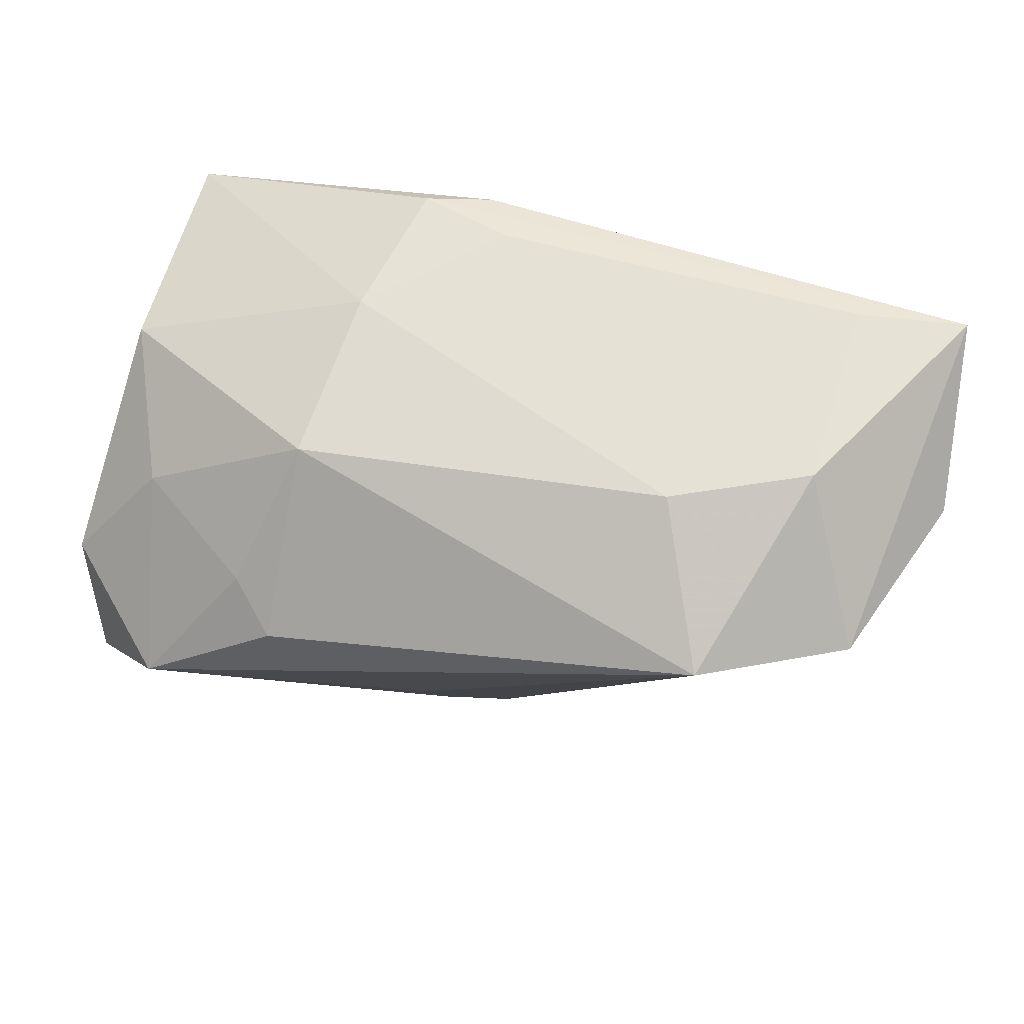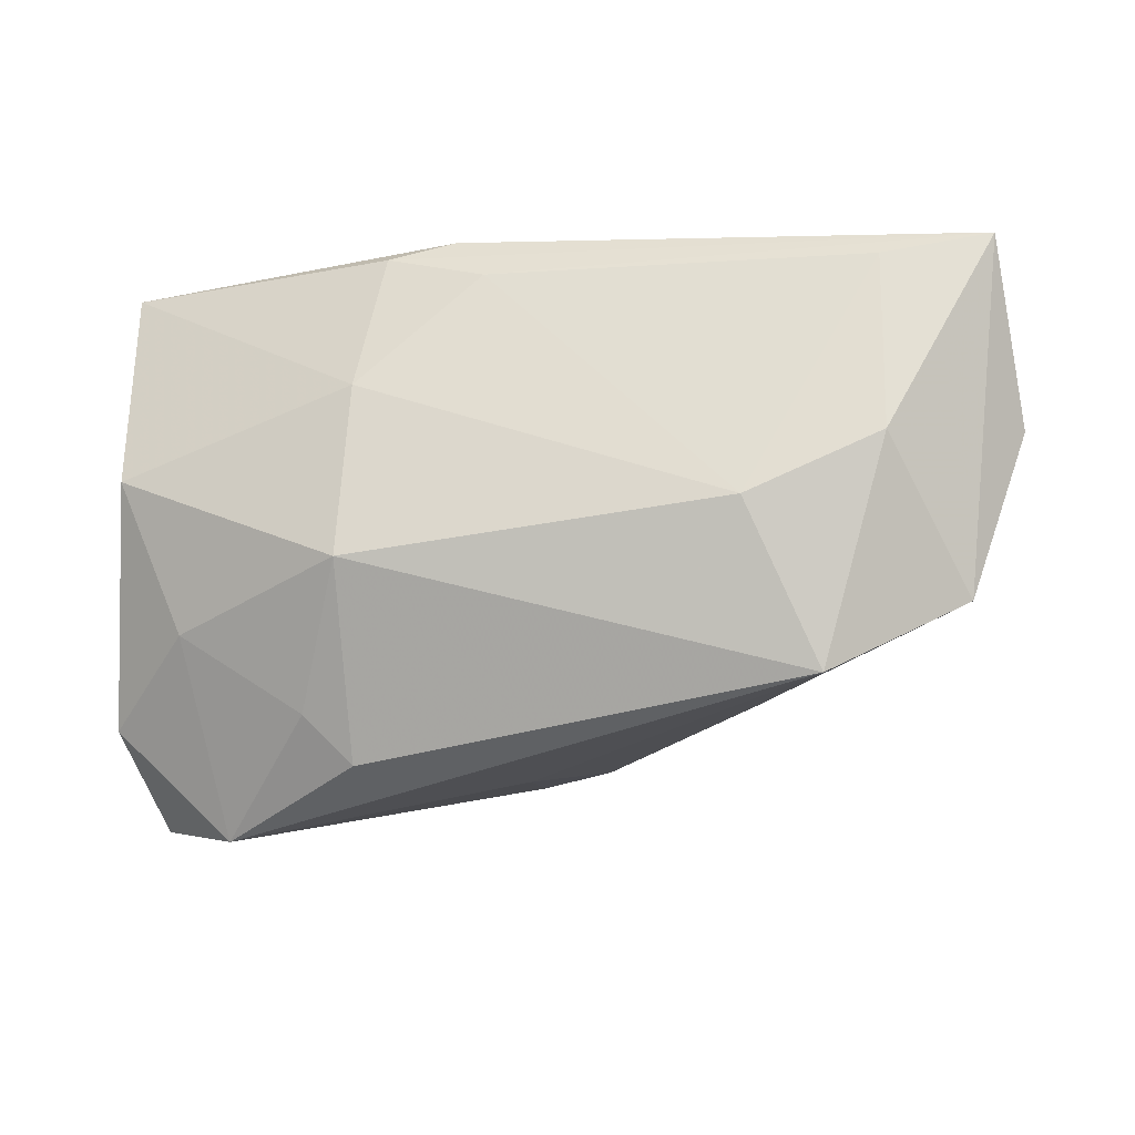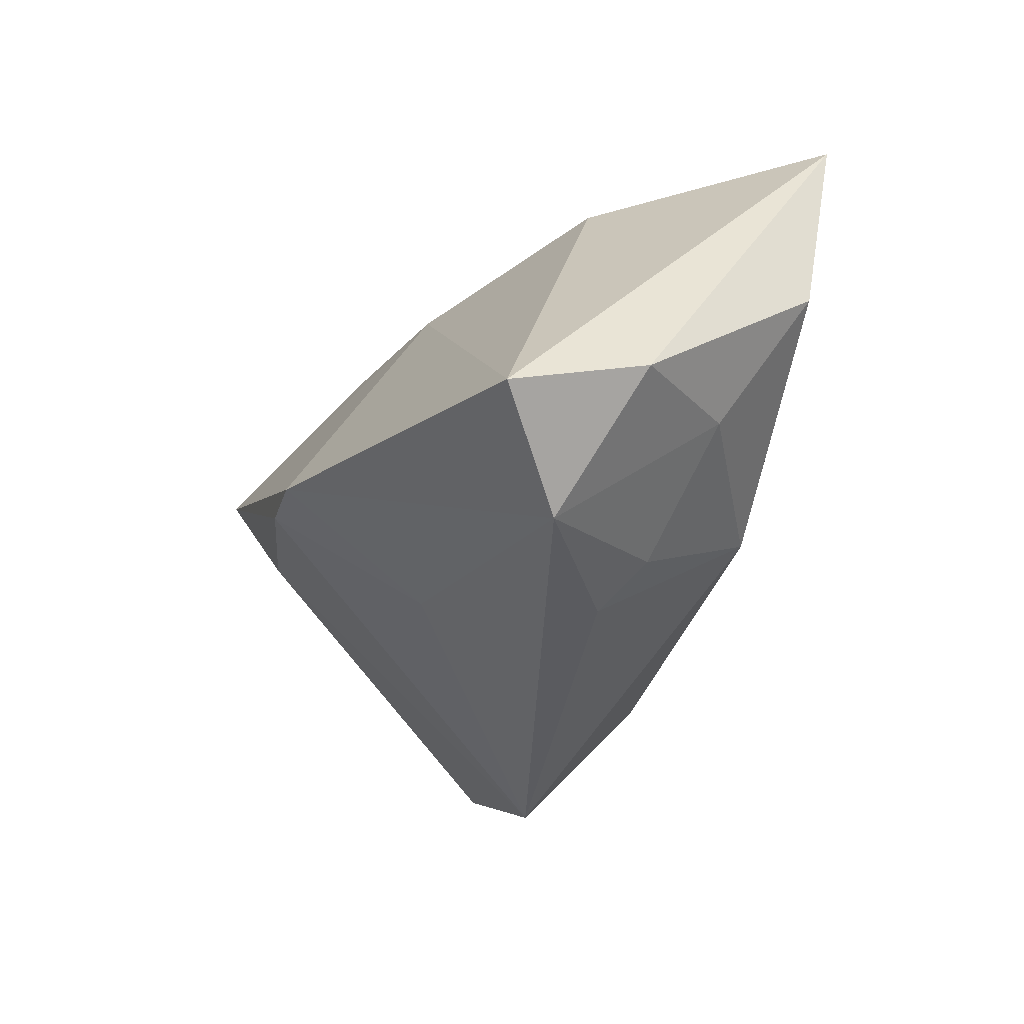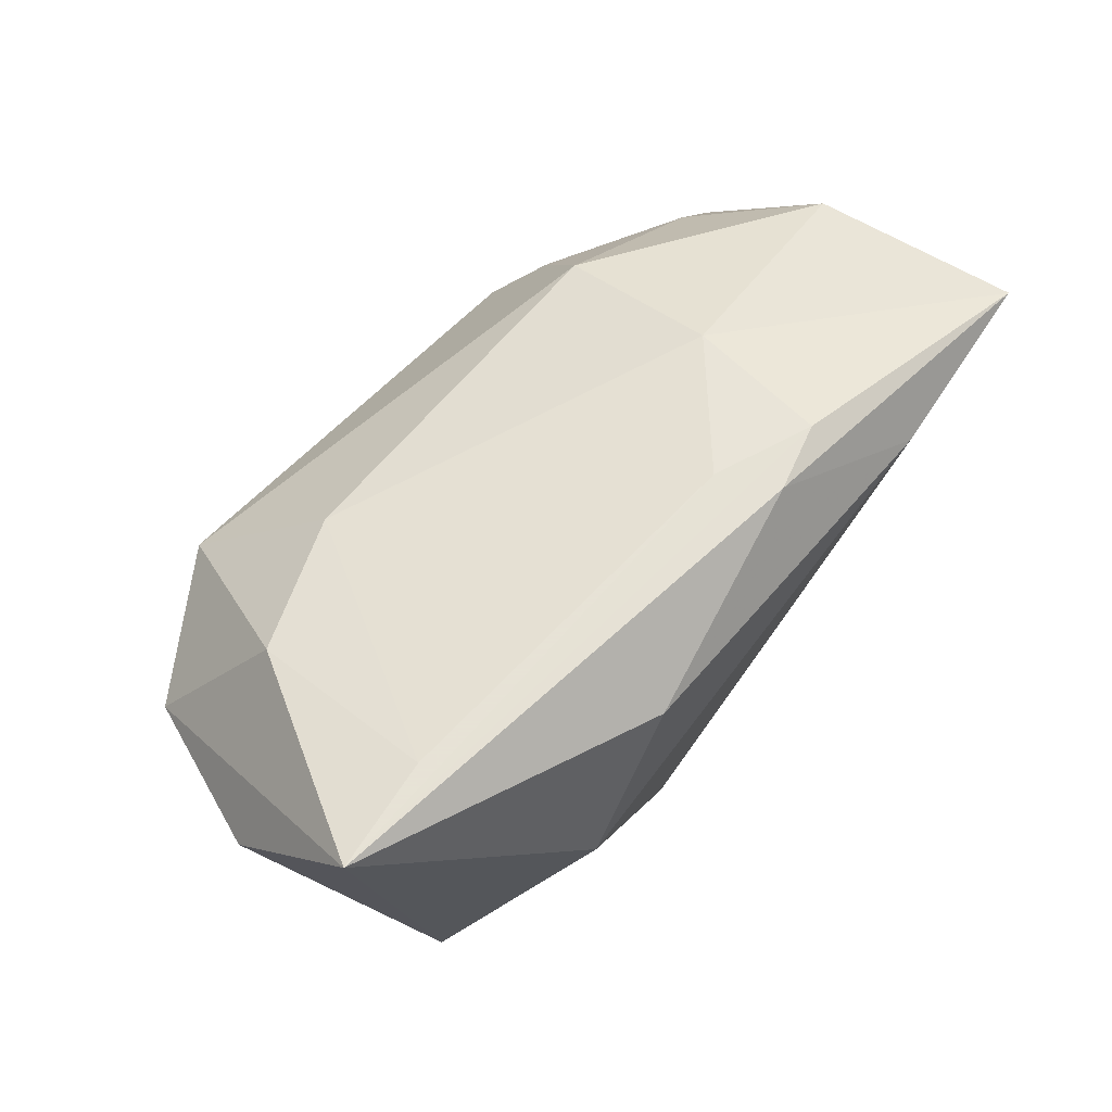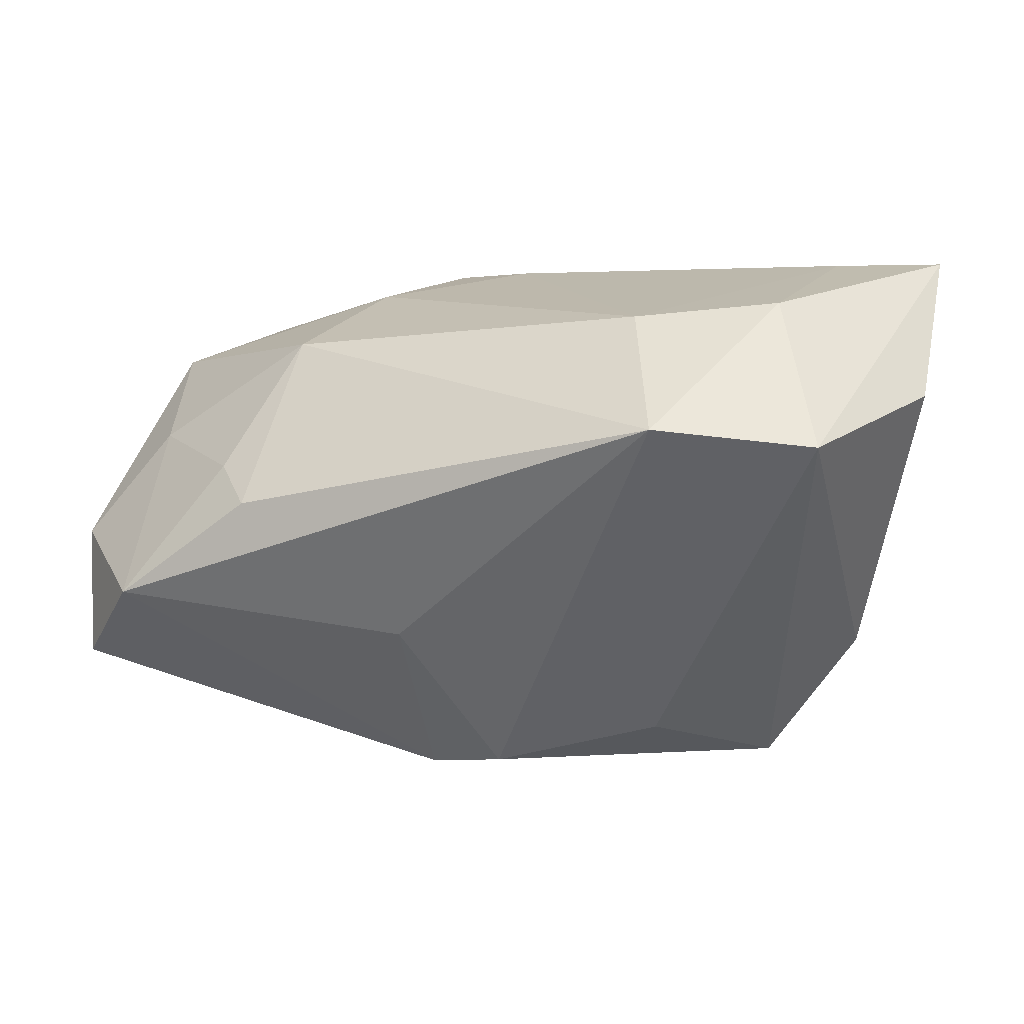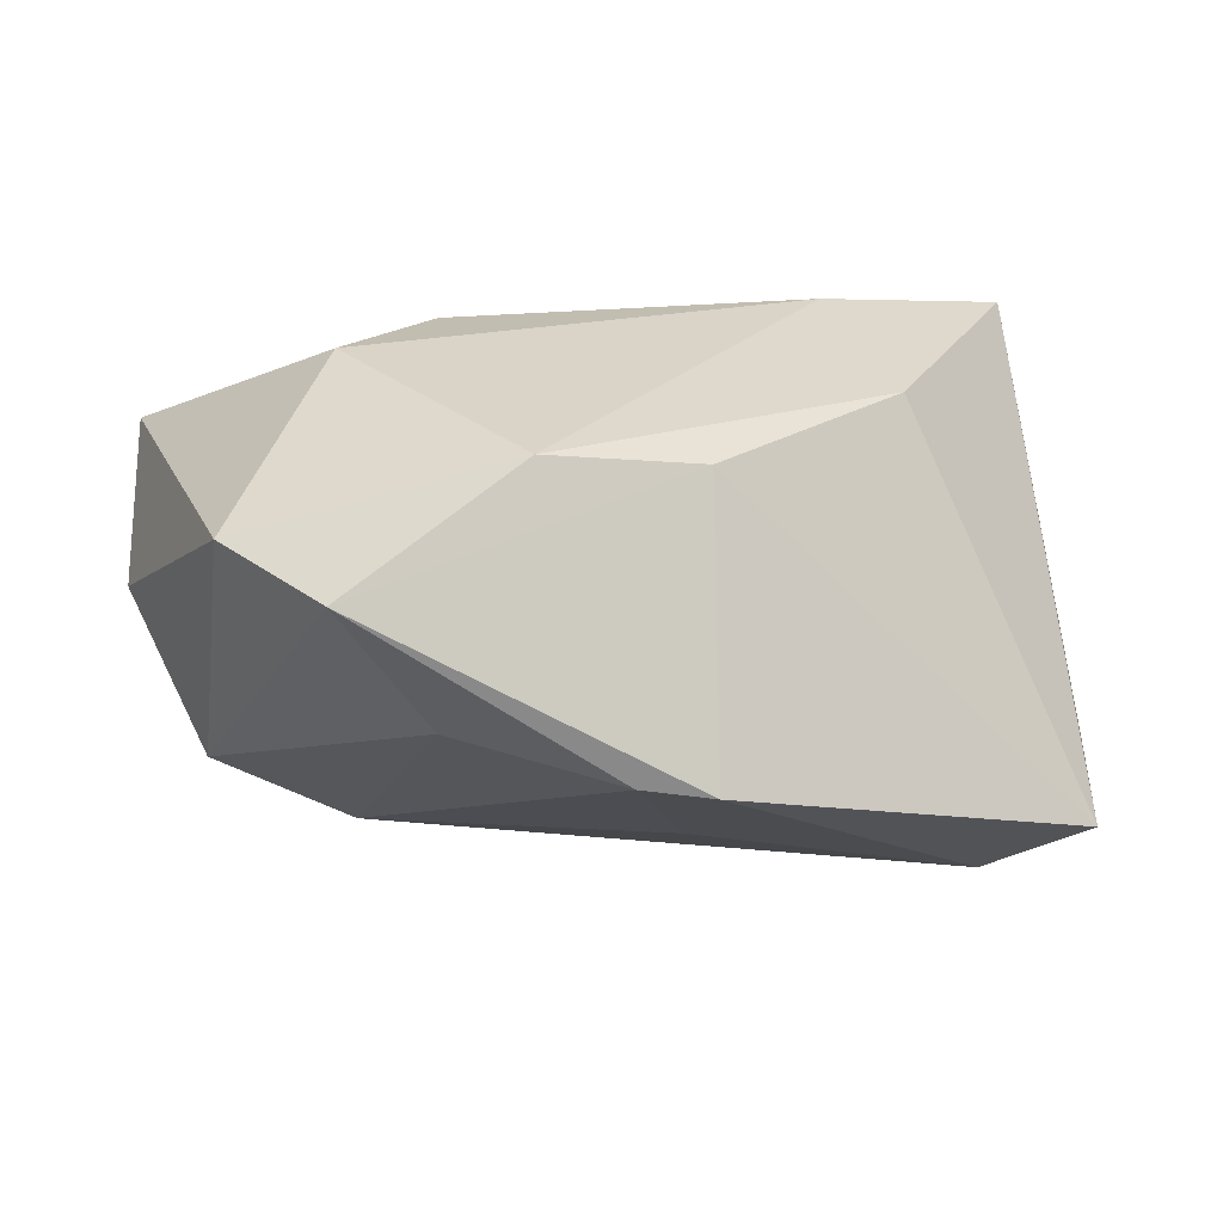
<metadata>
{"format":"obj","ext":"obj","renderer":"f3d","projection":"perspective","resolution":1024,"background":"white","views":[{"elev":48.7,"azim":-166.0,"up":"+Y"},{"elev":-42.3,"azim":-171.9,"up":"+Z"},{"elev":-34.5,"azim":71.0,"up":"+Z"},{"elev":62.8,"azim":-51.9,"up":"+Y"},{"elev":4.0,"azim":-157.2,"up":"+Y"},{"elev":20.7,"azim":-6.7,"up":"+Z"}]}
</metadata>
<code>
v -0.001055 -0.03631 -0.009427
v 0.05112 0.01608 0.000143
v -0.03898 0.0232 -0.01093
v -0.02984 0.00558 0.02729
v 0.04209 -0.01359 -0.0322
v 0.03299 -0.004888 0.02306
v 0.01728 0.0285 0.02066
v 0.02995 0.002678 -0.02703
v 0.02122 0.02521 0.002981
v -0.02107 -0.0314 -0.004286
v -0.01002 -0.0234 0.02294
v -0.03176 -0.03628 0.01199
v -0.05524 0.0118 -0.002333
v 0.005505 0.02872 0.01581
v 0.009214 -0.0194 0.01993
v -0.04691 0.005996 -0.02212
v -0.04311 -0.02109 0.01426
v 0.05301 -0.02279 -0.02316
v 0.02354 0.01835 -0.01745
v -0.02248 0.02157 -0.01705
v 0.009013 0.02831 0.02267
v -0.0176 0.02065 0.02674
v 0.007653 -0.03685 -0.01074
v 0.05564 -0.007053 -0.01913
v -0.02959 0.008162 -0.0322
v 0.02465 -0.001732 -0.0317
v -0.05381 0.02872 0.01335
v -0.04053 0.02872 0.01201
v 0.04479 0.006097 -0.01624
v 0.05056 0.02129 0.02661
v 0.028 0.01891 0.02821
v 0.00671 -0.0184 -0.02348
f 4 27 17
f 25 19 26
f 5 32 25
f 25 26 5
f 32 5 23
f 2 30 24
f 20 19 25
f 17 27 13
f 13 16 17
f 27 16 13
f 15 6 11
f 11 4 17
f 8 26 19
f 8 5 26
f 10 16 25
f 18 5 24
f 18 23 5
f 24 30 18
f 30 6 18
f 18 6 15
f 15 23 18
f 29 2 24
f 19 2 29
f 29 8 19
f 24 5 29
f 5 8 29
f 27 4 22
f 3 20 25
f 25 16 3
f 3 16 27
f 28 3 27
f 20 3 28
f 19 20 9
f 9 2 19
f 30 2 9
f 9 7 30
f 12 23 15
f 15 11 12
f 12 11 17
f 17 16 12
f 16 10 12
f 21 7 27
f 27 22 21
f 30 7 21
f 31 22 4
f 4 11 31
f 30 21 31
f 31 21 22
f 31 6 30
f 31 11 6
f 20 28 14
f 14 9 20
f 7 9 14
f 27 7 14
f 14 28 27
f 23 12 1
f 1 12 10
f 1 10 25
f 25 32 1
f 32 23 1

</code>
